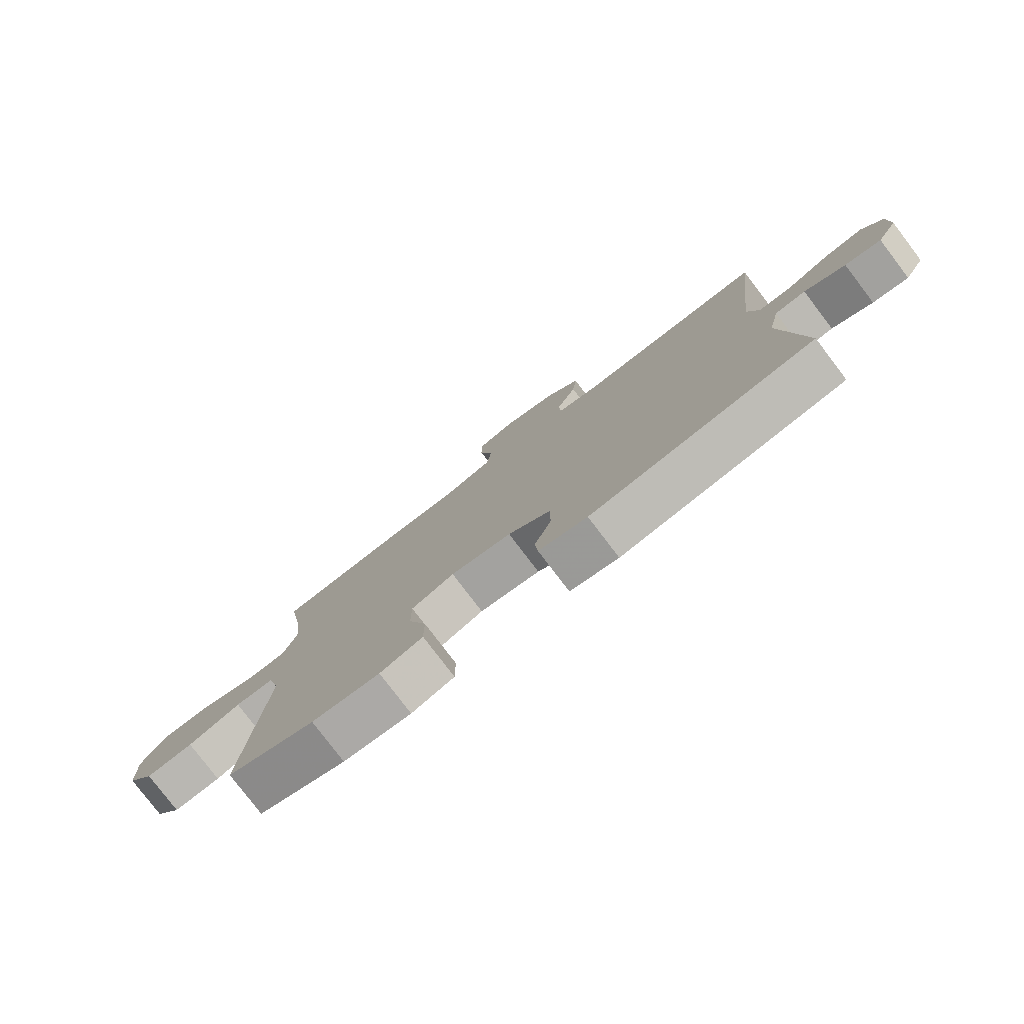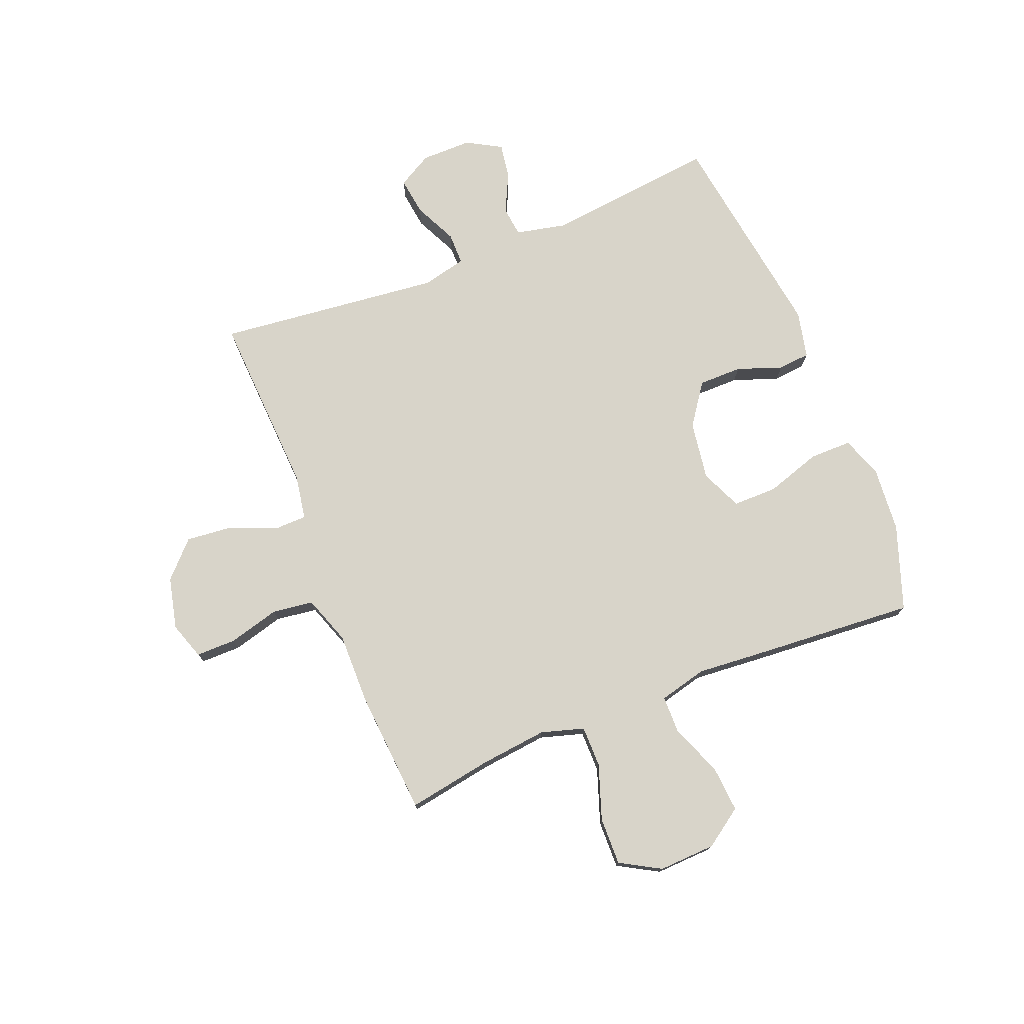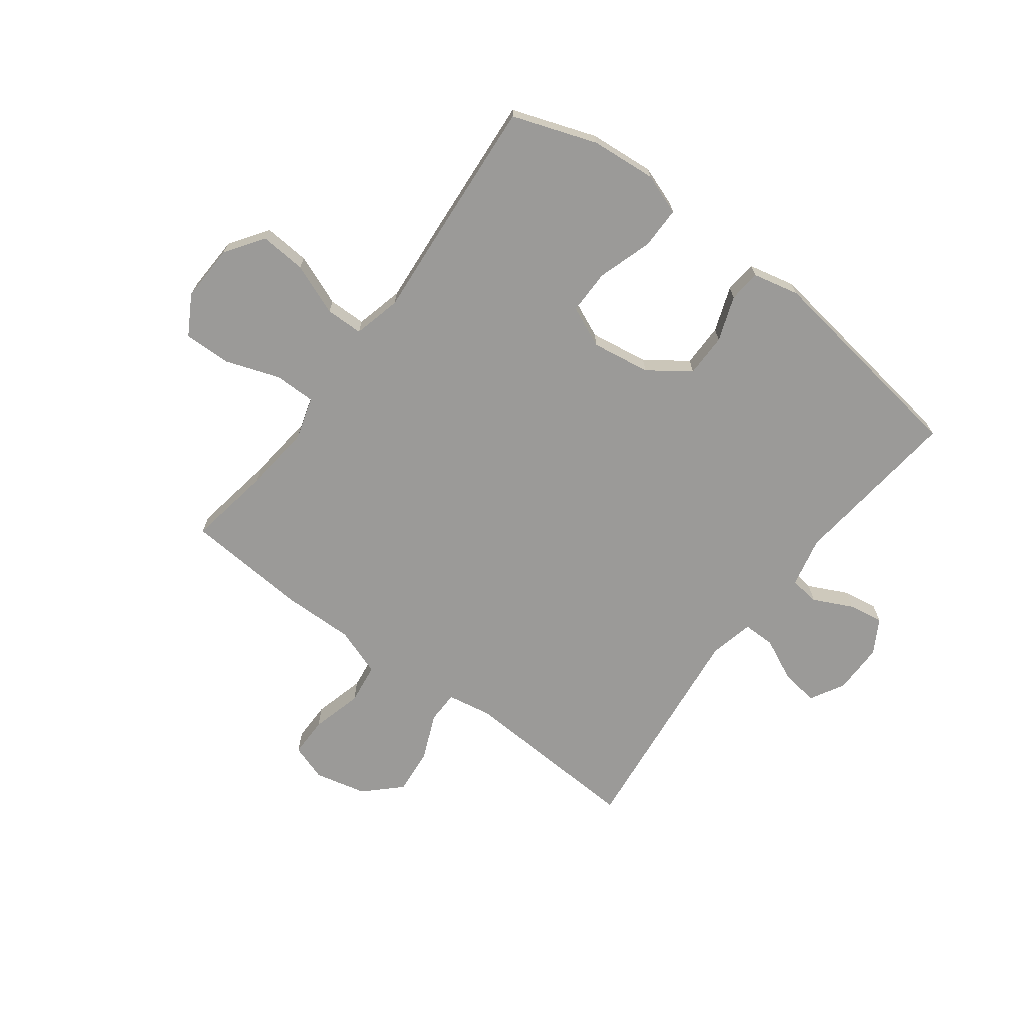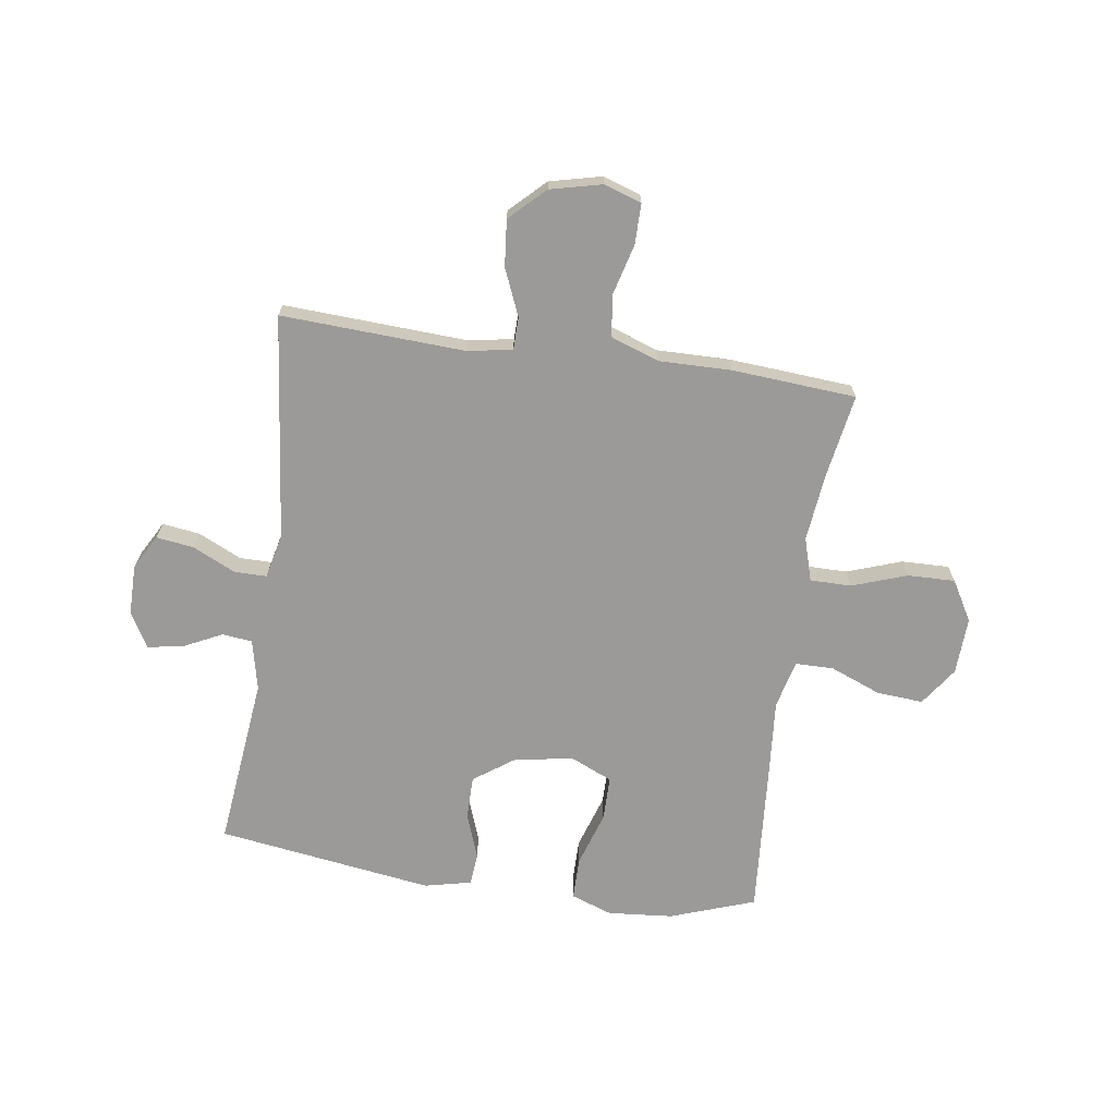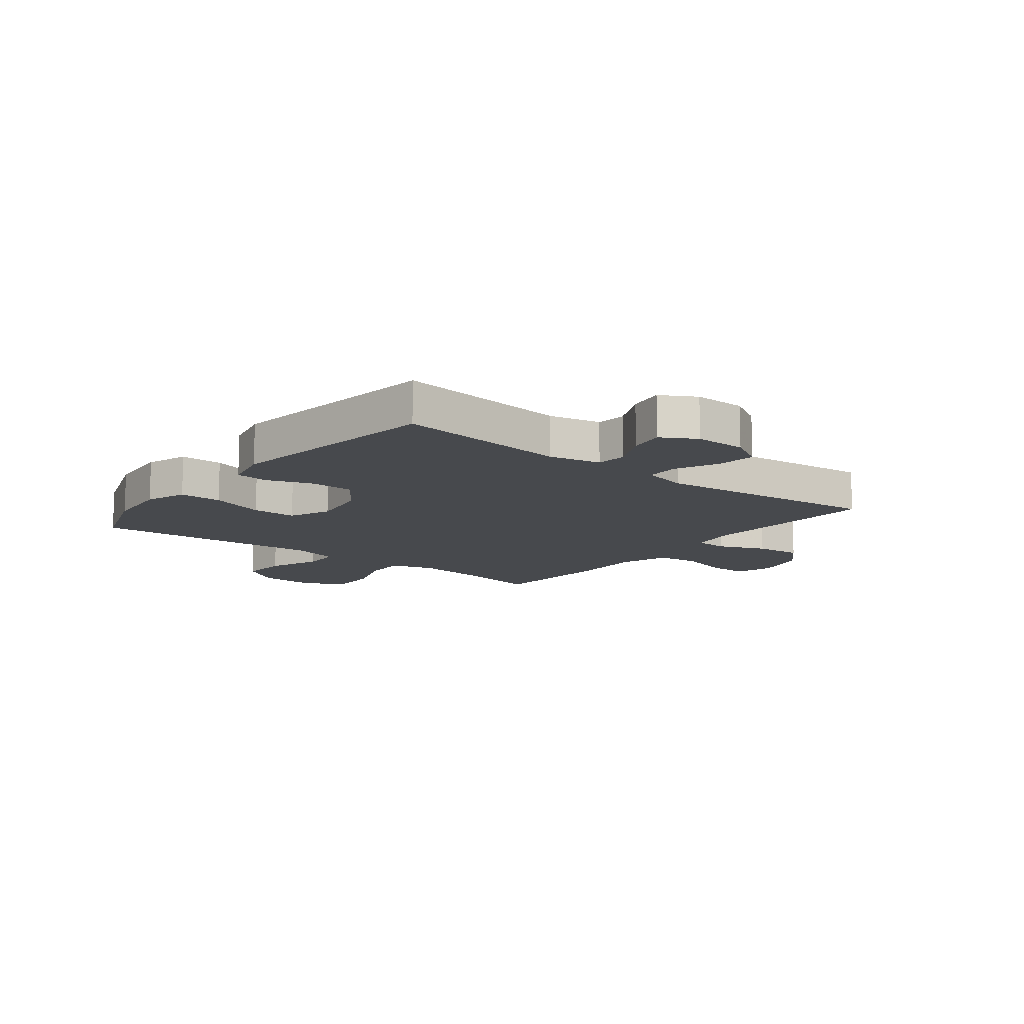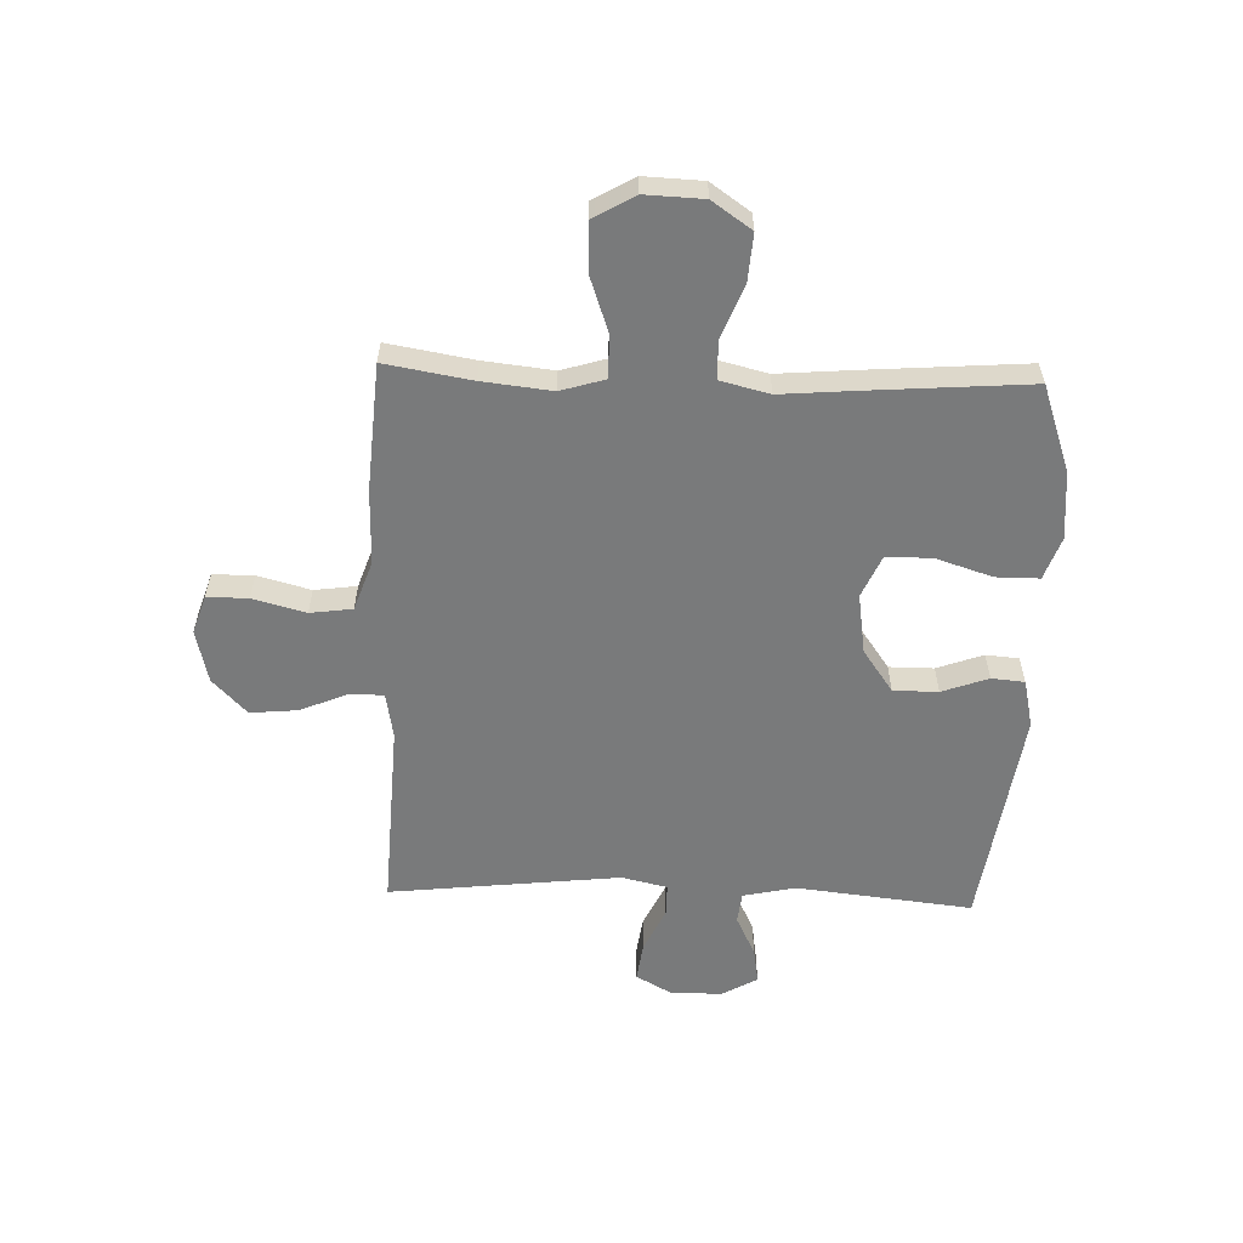
<metadata>
{"format":"obj","ext":"obj","renderer":"f3d","projection":"perspective","resolution":1024,"background":"white","views":[{"elev":-79.3,"azim":-142.7,"up":"+Z"},{"elev":75.5,"azim":68.0,"up":"+Y"},{"elev":-69.3,"azim":143.1,"up":"+Y"},{"elev":-69.3,"azim":-8.3,"up":"+Y"},{"elev":-12.3,"azim":-128.2,"up":"+Y"},{"elev":-58.0,"azim":88.0,"up":"+Y"}]}
</metadata>
<code>
v 0.5 0.07 -0.5
v 0.35 0.07 -0.553
v 0.234 0.07 -0.563
v 0.161 0.07 -0.537
v 0.161 0.07 -0.462
v 0.192 0.07 -0.365
v 0.192 0.07 -0.286
v 0.119 0.07 -0.254
v 0.015 0.07 -0.27
v -0.058 0.07 -0.322
v -0.058 0.07 -0.399
v -0.029 0.07 -0.479
v -0.034 0.07 -0.536
v -0.117 0.07 -0.555
v -0.5 0.07 -0.5
v -0.467 0.07 -0.196
v -0.487 0.07 -0.106
v -0.54 0.07 -0.1
v -0.61 0.07 -0.134
v -0.672 0.07 -0.144
v -0.707 0.07 -0.083
v -0.707 0.07 0.007
v -0.673 0.07 0.068
v -0.606 0.07 0.059
v -0.53 0.07 0.023
v -0.473 0.07 0.023
v -0.455 0.07 0.102
v -0.5 0.07 0.5
v -0.175 0.07 0.484
v -0.096 0.07 0.498
v -0.095 0.07 0.555
v -0.13 0.07 0.638
v -0.138 0.07 0.72
v -0.077 0.07 0.779
v 0.015 0.07 0.801
v 0.081 0.07 0.779
v 0.081 0.07 0.708
v 0.057 0.07 0.617
v 0.067 0.07 0.544
v 0.153 0.07 0.514
v 0.281 0.07 0.516
v 0.5 0.07 0.5
v 0.475 0.07 0.351
v 0.462 0.07 0.231
v 0.485 0.07 0.155
v 0.558 0.07 0.155
v 0.655 0.07 0.189
v 0.739 0.07 0.191
v 0.78 0.07 0.12
v 0.776 0.07 0.019
v 0.729 0.07 -0.049
v 0.647 0.07 -0.043
v 0.556 0.07 -0.007
v 0.489 0.07 -0.008
v 0.468 0.07 -0.093
v 0.479 0.07 -0.225
v 0.5 0 -0.5
v 0.35 0 -0.553
v 0.234 0 -0.563
v 0.161 0 -0.537
v 0.161 0 -0.462
v 0.192 0 -0.365
v 0.192 0 -0.286
v 0.119 0 -0.254
v 0.015 0 -0.27
v -0.058 0 -0.322
v -0.058 0 -0.399
v -0.029 0 -0.479
v -0.034 0 -0.536
v -0.117 0 -0.555
v -0.5 0 -0.5
v -0.467 0 -0.196
v -0.487 0 -0.106
v -0.54 0 -0.1
v -0.61 0 -0.134
v -0.672 0 -0.144
v -0.707 0 -0.083
v -0.707 0 0.007
v -0.673 0 0.068
v -0.606 0 0.059
v -0.53 0 0.023
v -0.473 0 0.023
v -0.455 0 0.102
v -0.5 0 0.5
v -0.175 0 0.484
v -0.096 0 0.498
v -0.095 0 0.555
v -0.13 0 0.638
v -0.138 0 0.72
v -0.077 0 0.779
v 0.015 0 0.801
v 0.081 0 0.779
v 0.081 0 0.708
v 0.057 0 0.617
v 0.067 0 0.544
v 0.153 0 0.514
v 0.281 0 0.516
v 0.5 0 0.5
v 0.475 0 0.351
v 0.462 0 0.231
v 0.485 0 0.155
v 0.558 0 0.155
v 0.655 0 0.189
v 0.739 0 0.191
v 0.78 0 0.12
v 0.776 0 0.019
v 0.729 0 -0.049
v 0.647 0 -0.043
v 0.556 0 -0.007
v 0.489 0 -0.008
v 0.468 0 -0.093
v 0.479 0 -0.225
f 55 56 1 2
f 54 55 2 3
f 50 51 52 53
f 50 53 54
f 49 50 54
f 46 47 48 49
f 45 46 49 54
f 44 45 54 3
f 40 41 42 43
f 39 40 43 44
f 35 36 37 38
f 35 38 39
f 34 35 39
f 31 32 33 34
f 30 31 34 39
f 27 28 29
f 26 27 29 30
f 22 23 24 25
f 22 25 26
f 21 22 26
f 18 19 20 21
f 18 21 26
f 17 18 26 30
f 13 14 15 16
f 11 12 13 16
f 10 11 16 17
f 9 10 17 30
f 3 4 5 6
f 3 6 7
f 44 3 7
f 39 44 7 8
f 8 9 30 39
f 58 57 112 111
f 59 58 111 110
f 109 108 107 106
f 110 109 106
f 110 106 105
f 105 104 103 102
f 110 105 102 101
f 59 110 101 100
f 99 98 97 96
f 100 99 96 95
f 94 93 92 91
f 95 94 91
f 95 91 90
f 90 89 88 87
f 95 90 87 86
f 85 84 83
f 86 85 83 82
f 81 80 79 78
f 82 81 78
f 82 78 77
f 77 76 75 74
f 82 77 74
f 86 82 74 73
f 72 71 70 69
f 72 69 68 67
f 73 72 67 66
f 86 73 66 65
f 62 61 60 59
f 63 62 59
f 63 59 100
f 64 63 100 95
f 95 86 65 64
f 1 57 58 2
f 2 58 59 3
f 3 59 60 4
f 4 60 61 5
f 5 61 62 6
f 6 62 63 7
f 7 63 64 8
f 8 64 65 9
f 9 65 66 10
f 10 66 67 11
f 11 67 68 12
f 12 68 69 13
f 13 69 70 14
f 14 70 71 15
f 15 71 72 16
f 16 72 73 17
f 17 73 74 18
f 18 74 75 19
f 19 75 76 20
f 20 76 77 21
f 21 77 78 22
f 22 78 79 23
f 23 79 80 24
f 24 80 81 25
f 25 81 82 26
f 26 82 83 27
f 27 83 84 28
f 28 84 85 29
f 29 85 86 30
f 30 86 87 31
f 31 87 88 32
f 32 88 89 33
f 33 89 90 34
f 34 90 91 35
f 35 91 92 36
f 36 92 93 37
f 37 93 94 38
f 38 94 95 39
f 39 95 96 40
f 40 96 97 41
f 41 97 98 42
f 42 98 99 43
f 43 99 100 44
f 44 100 101 45
f 45 101 102 46
f 46 102 103 47
f 47 103 104 48
f 48 104 105 49
f 49 105 106 50
f 50 106 107 51
f 51 107 108 52
f 52 108 109 53
f 53 109 110 54
f 54 110 111 55
f 55 111 112 56
f 56 112 57 1

</code>
